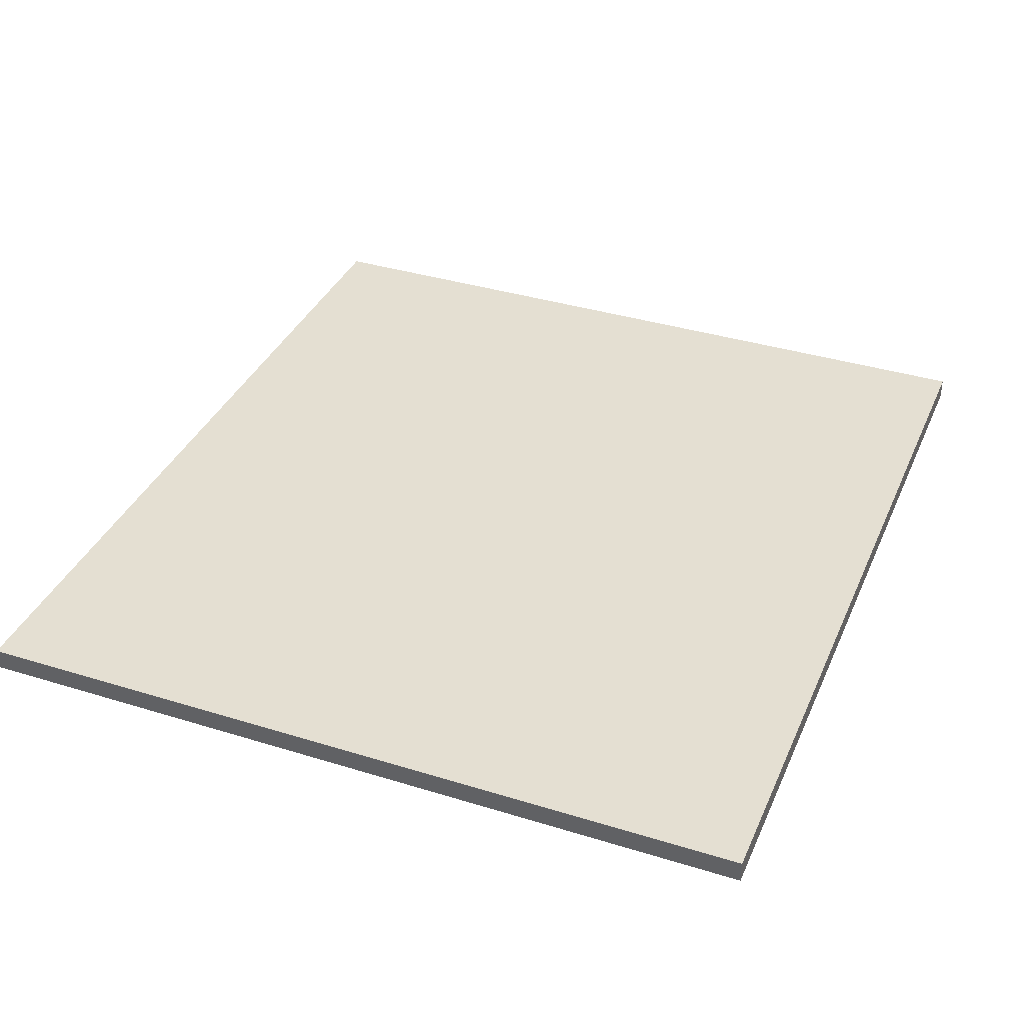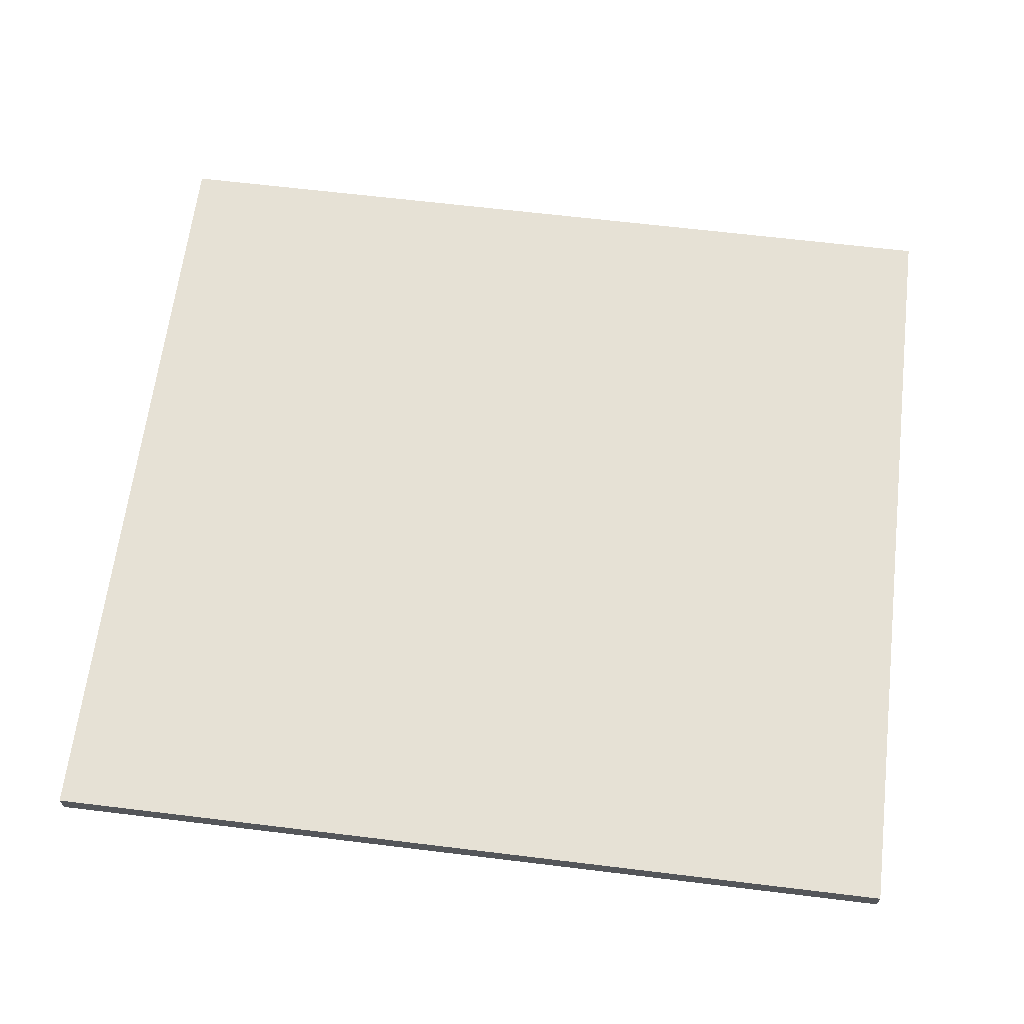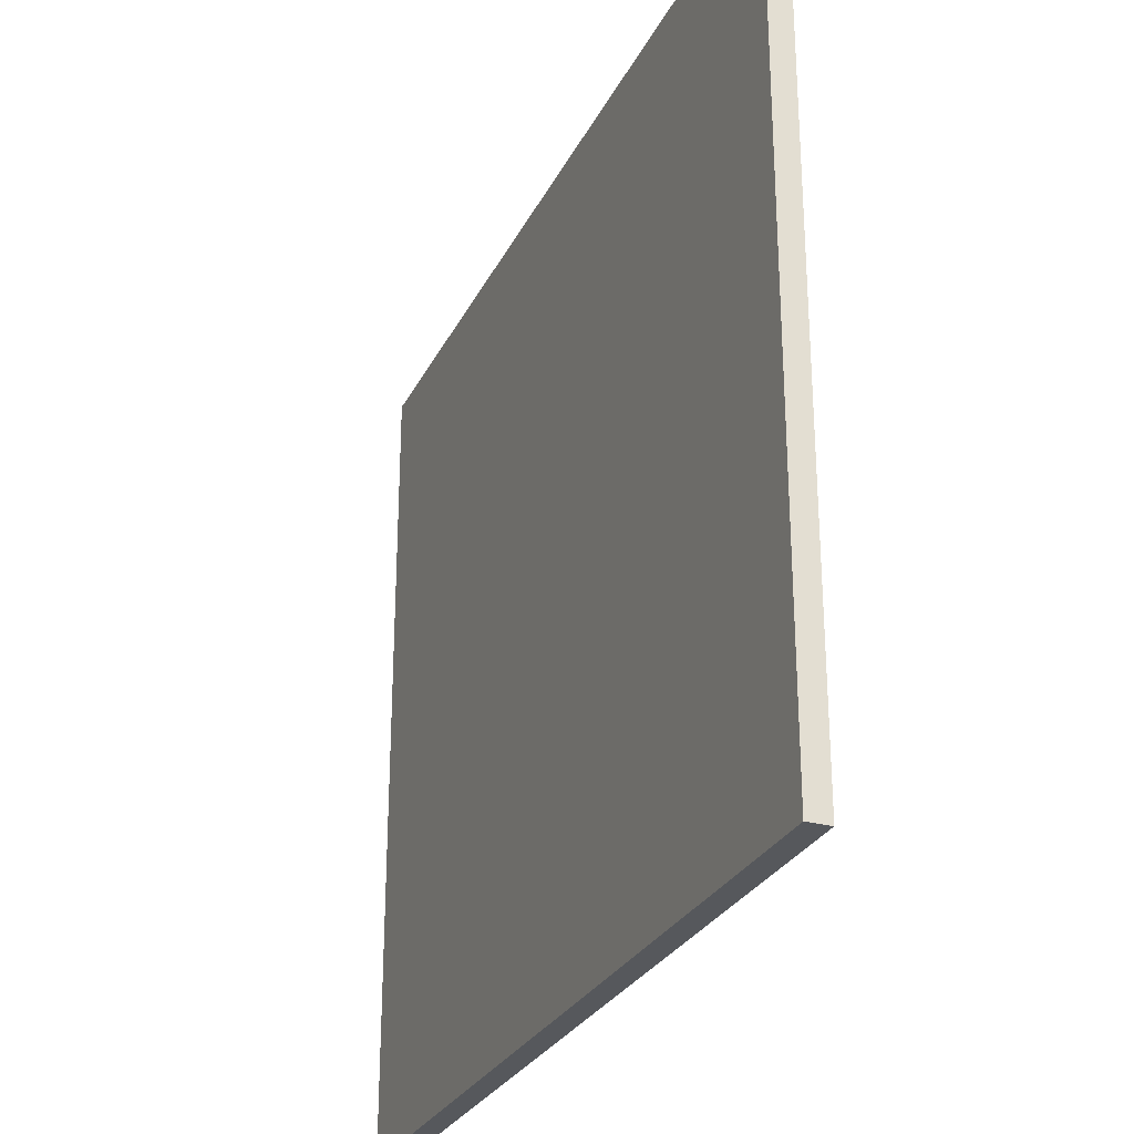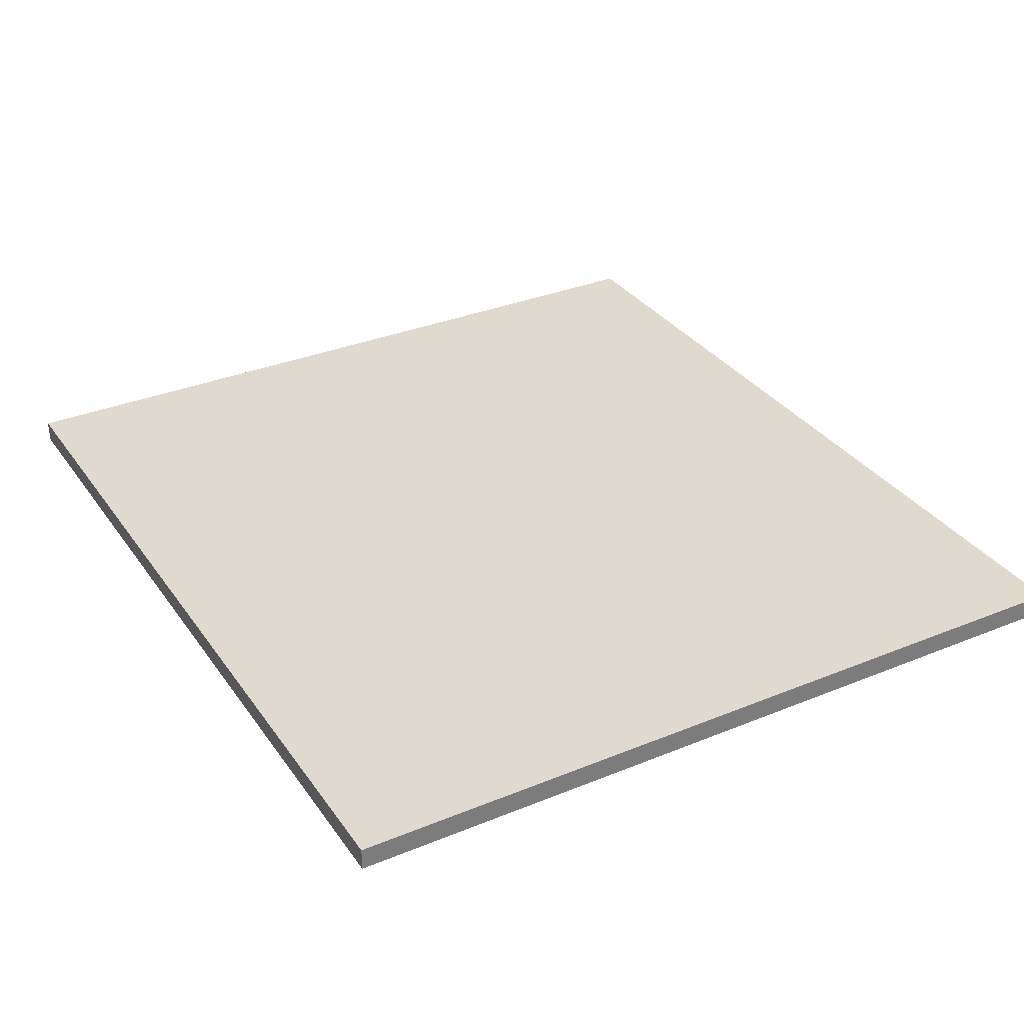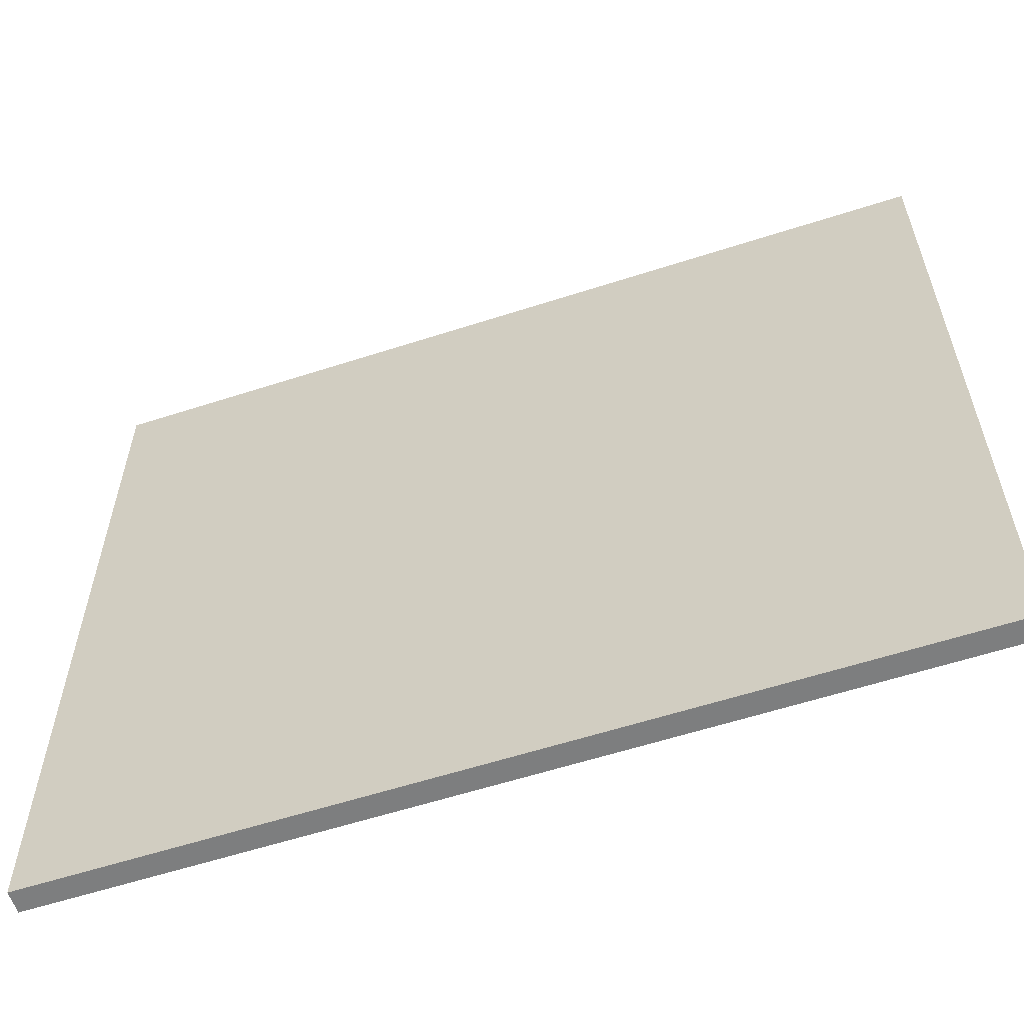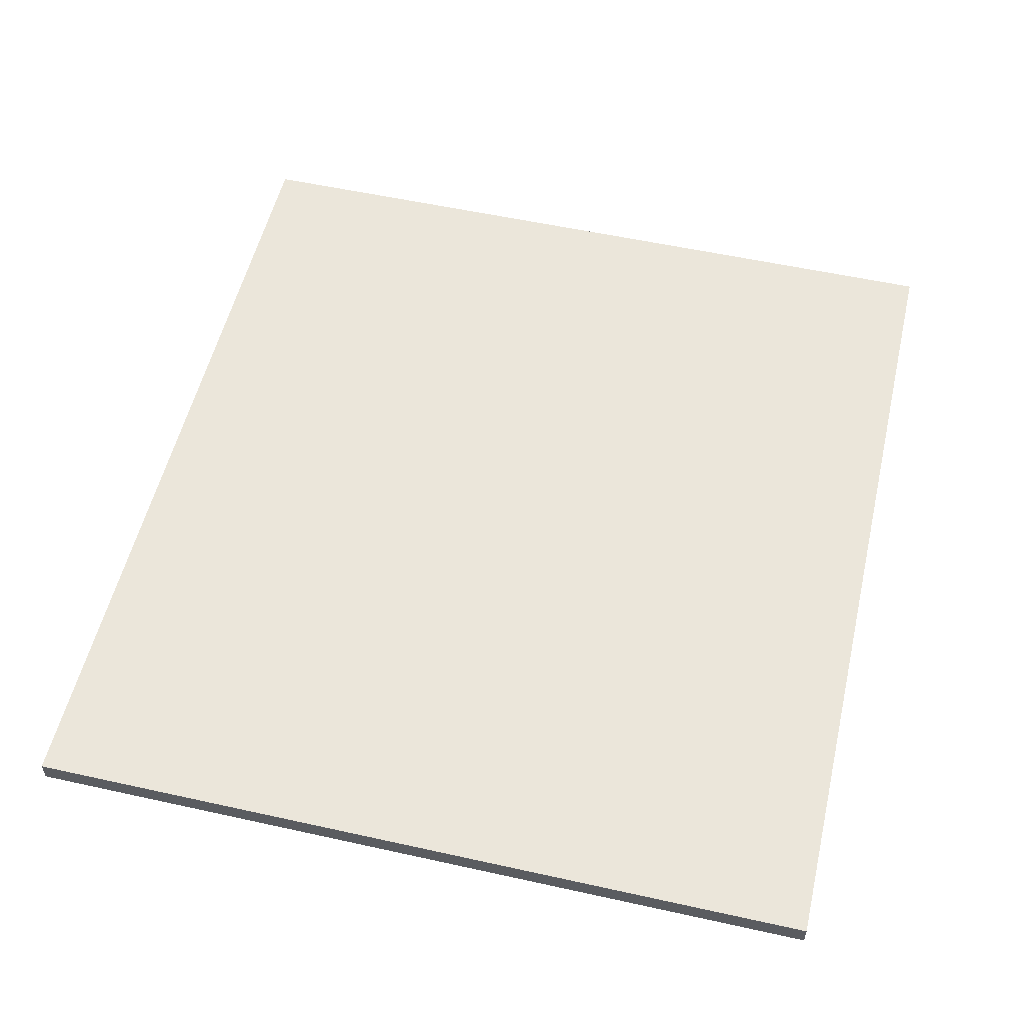
<metadata>
{"format":"obj","ext":"obj","renderer":"f3d","projection":"perspective","resolution":1024,"background":"white","views":[{"elev":36.9,"azim":111.8,"up":"+Y"},{"elev":64.3,"azim":7.0,"up":"+Y"},{"elev":-27.9,"azim":68.0,"up":"+Z"},{"elev":32.9,"azim":-119.5,"up":"+Y"},{"elev":-59.3,"azim":18.4,"up":"+Z"},{"elev":54.9,"azim":103.2,"up":"+Y"}]}
</metadata>
<code>
o Level1Floor
g Level1Floor
v 11 -1 35
v -28 -1 35
v 11 0 35
v -28 0 35
v -28 -1 35
v -28 -1 -1
v -28 0 35
v -28 0 -1
v -28 -1 -1
v 11 -1 -1
v -28 0 -1
v 11 0 -1
v 11 -1 -1
v 11 -1 35
v 11 0 -1
v 11 0 35
v 11 0 35
v -28 0 35
v 11 0 -1
v -28 0 -1
v 11 -1 -1
v -28 -1 -1
v 11 -1 35
v -28 -1 35
g Level1Floor_0
f 3 4 2 1
f 7 8 6 5
f 11 12 10 9
f 15 16 14 13
f 23 24 22 21
g Level1Floor_1
f 19 20 18 17

</code>
